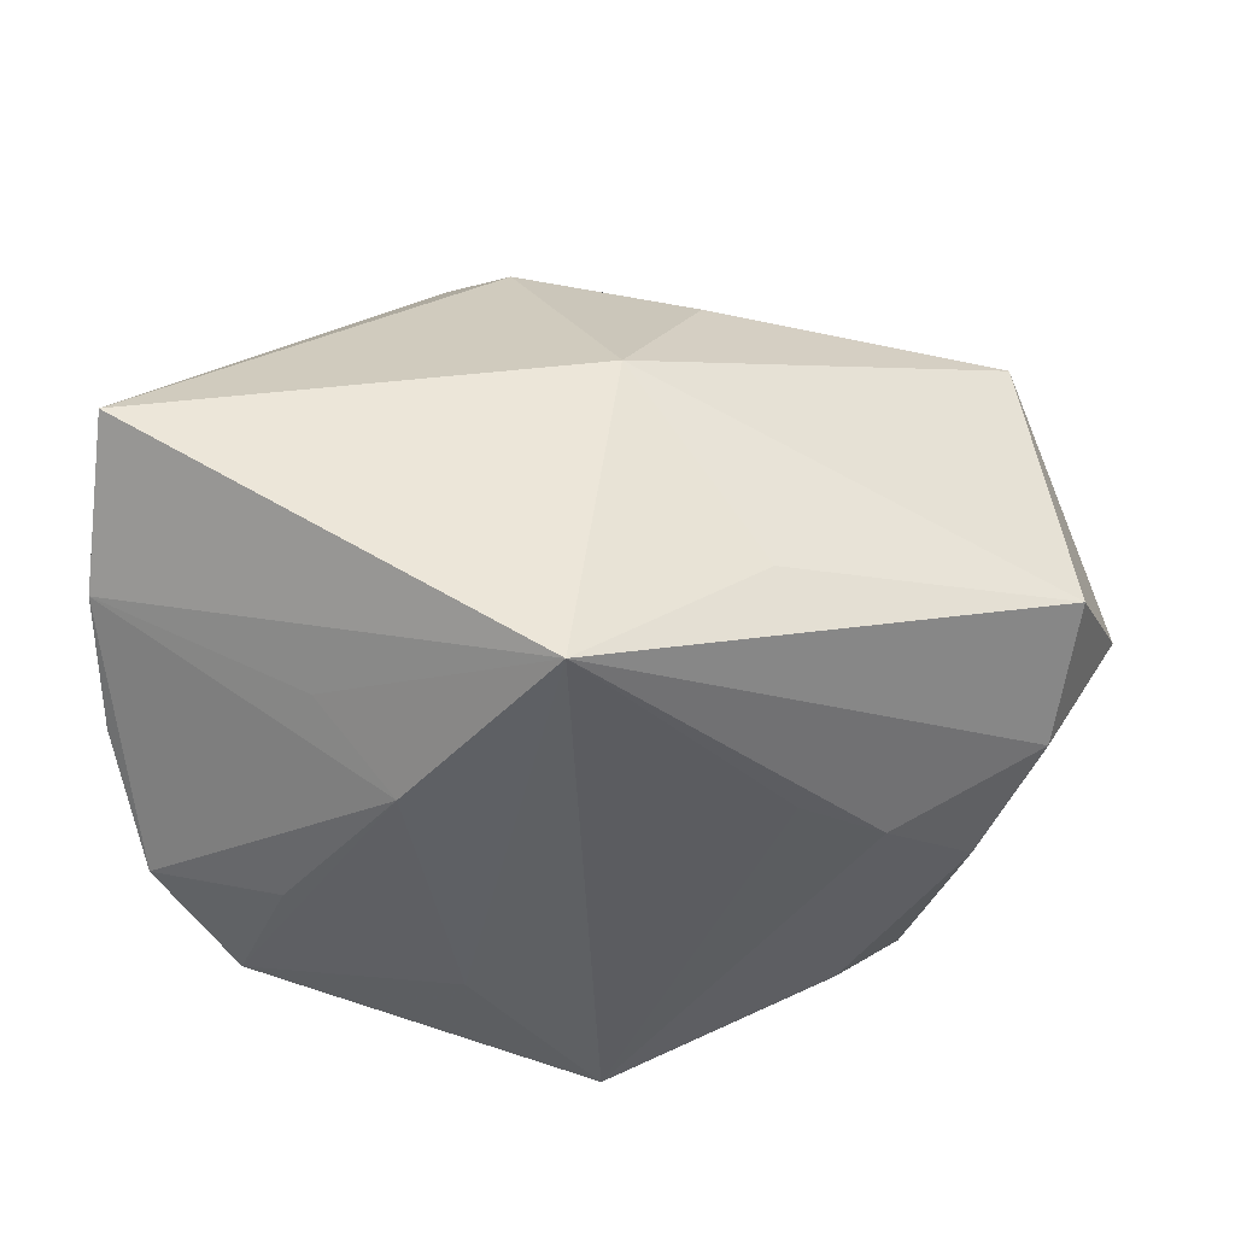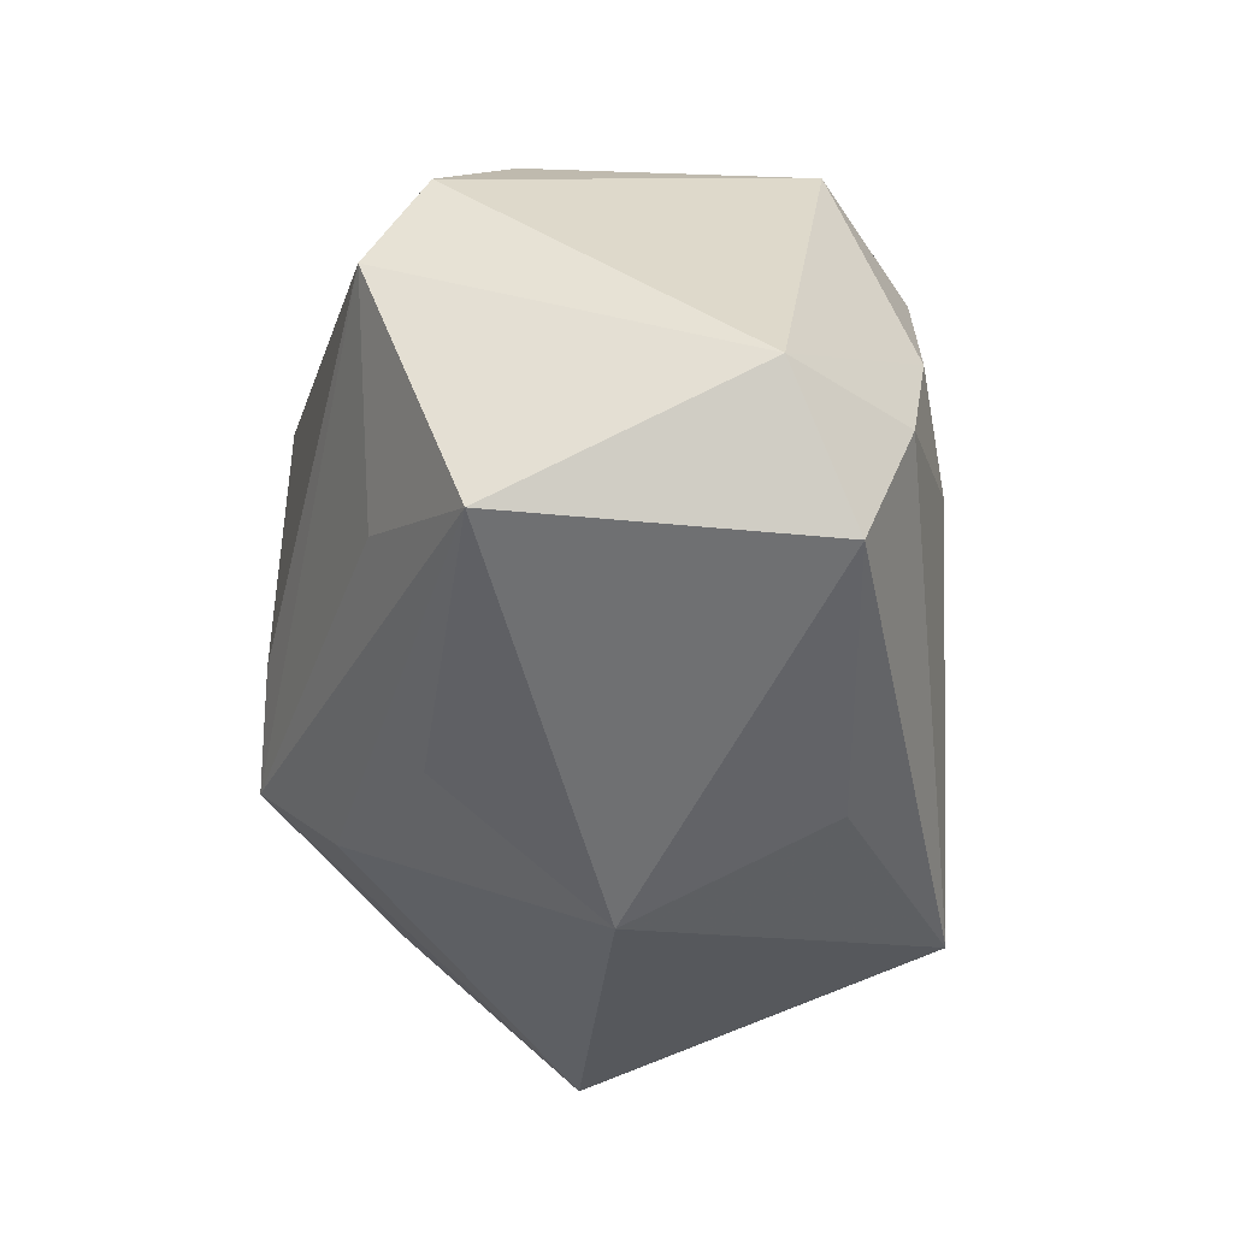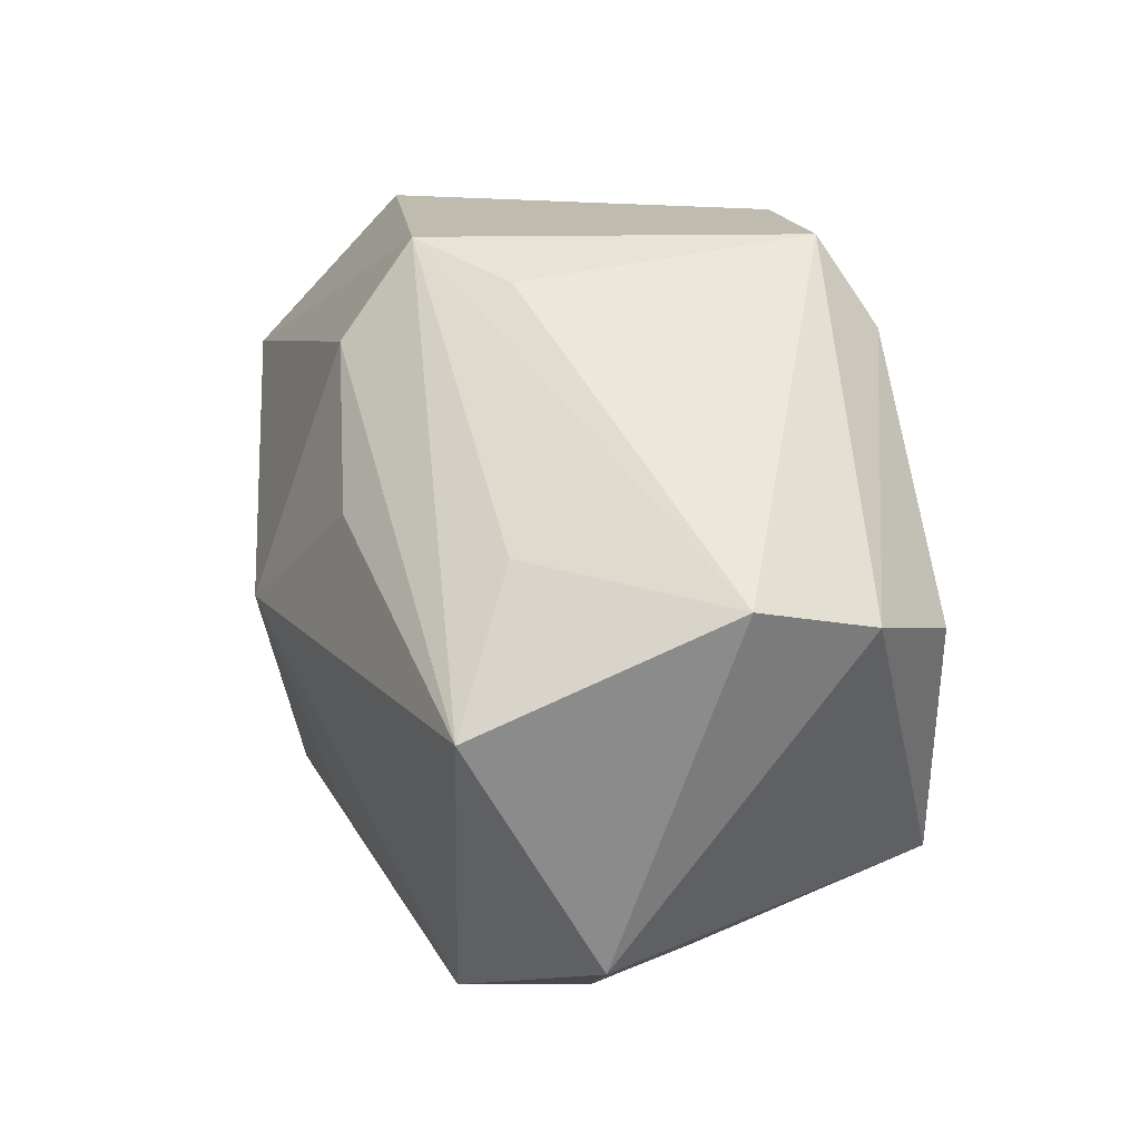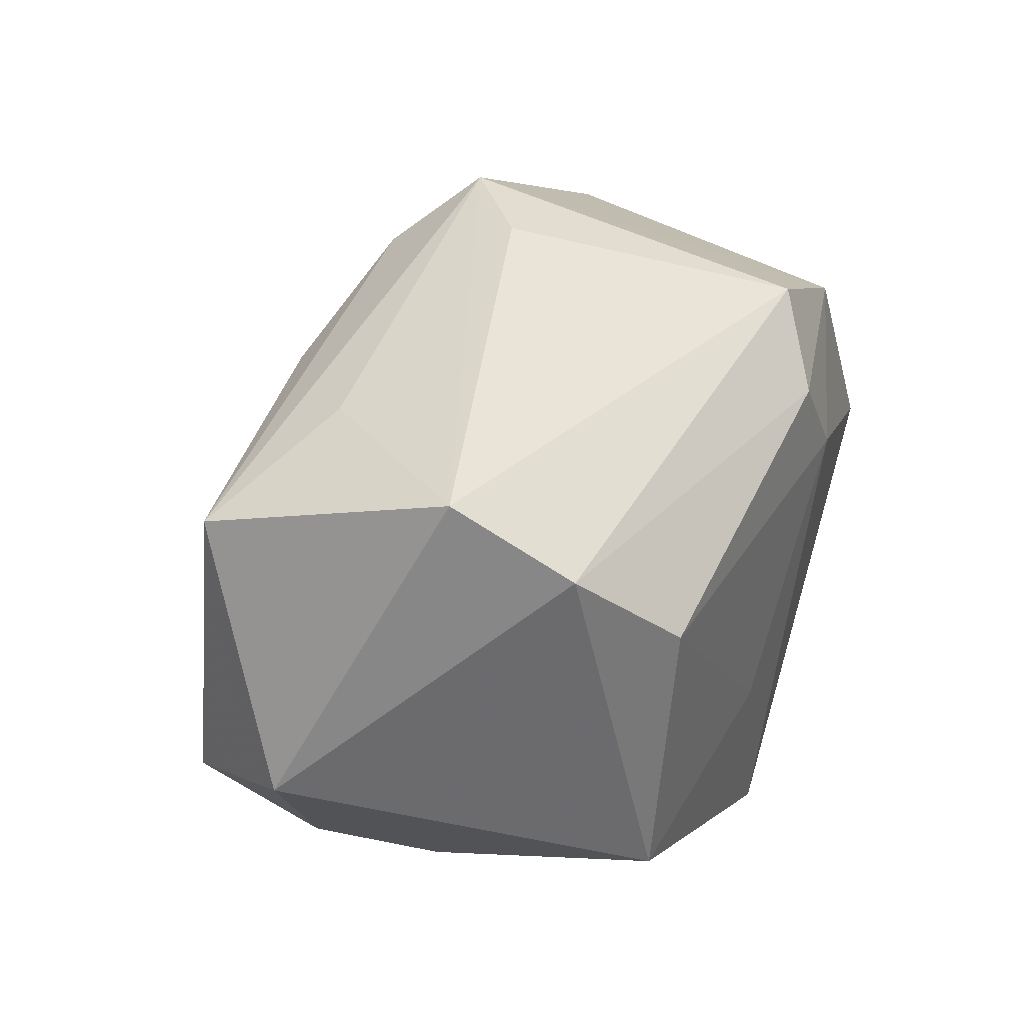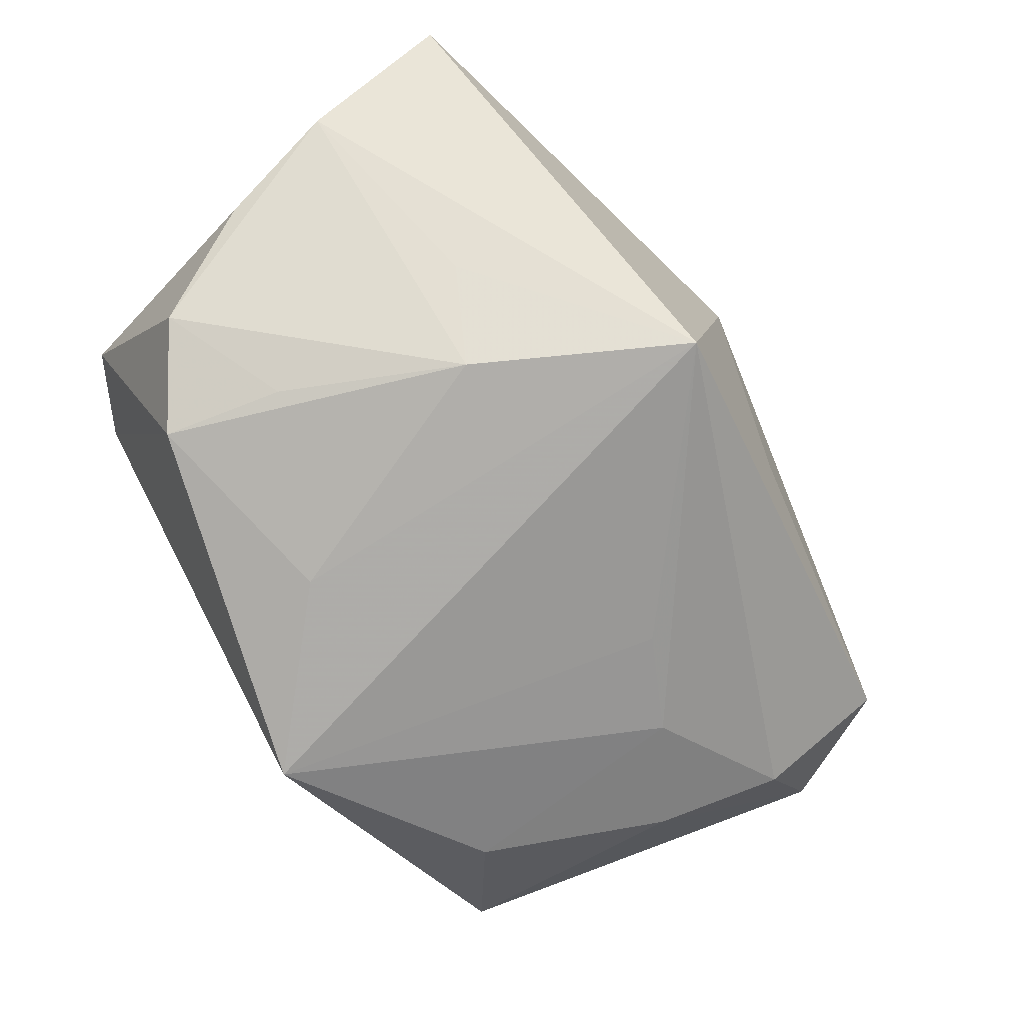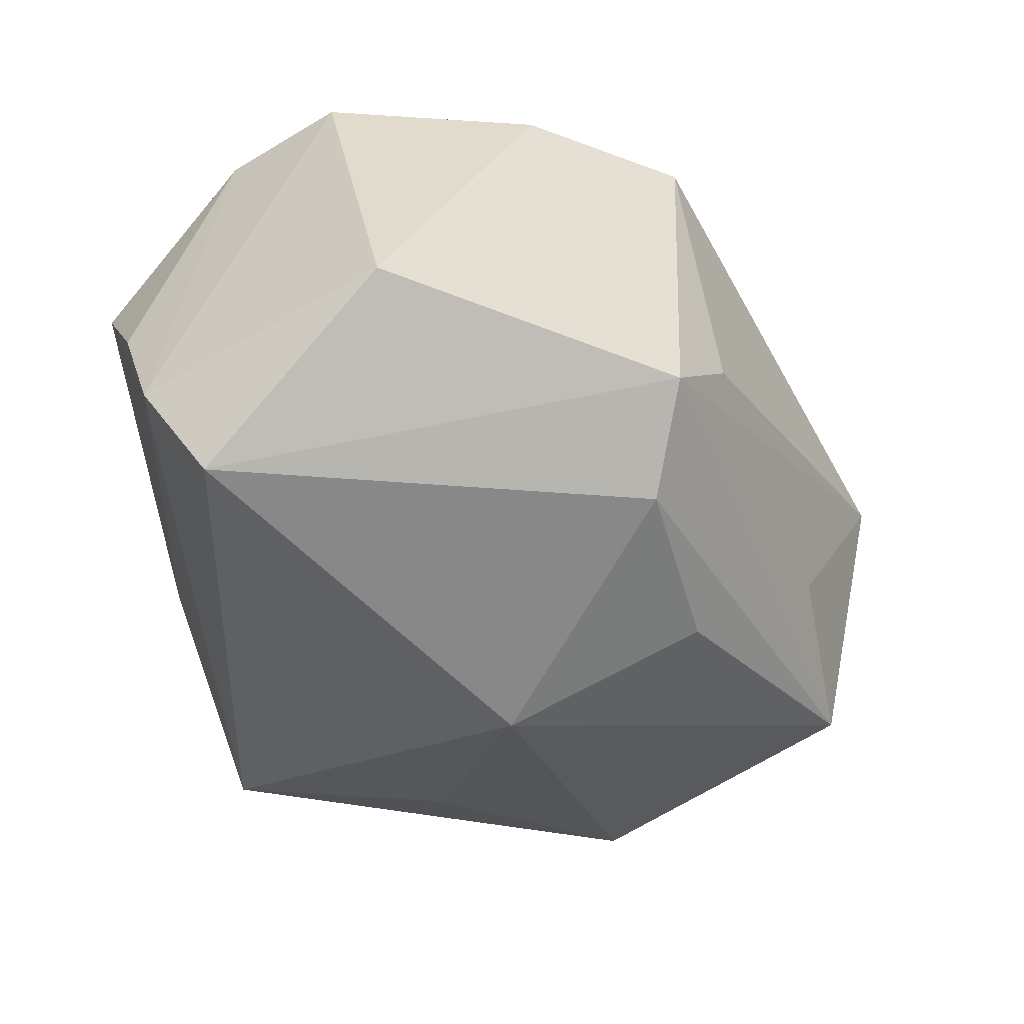
<metadata>
{"format":"obj","ext":"obj","renderer":"f3d","projection":"perspective","resolution":1024,"background":"white","views":[{"elev":-43.2,"azim":-1.1,"up":"+Z"},{"elev":-31.1,"azim":78.7,"up":"+Y"},{"elev":47.2,"azim":83.2,"up":"+Z"},{"elev":39.0,"azim":118.9,"up":"+Z"},{"elev":-78.3,"azim":-46.4,"up":"+Z"},{"elev":-46.3,"azim":-56.6,"up":"+Y"}]}
</metadata>
<code>
v -0.01371 -0.01182 -0.02743
v -0.03447 0.005118 -0.02121
v 0.02152 0.01975 -0.02017
v 0.009322 -0.02149 0.01725
v 0.01645 -0.006212 -0.0231
v 0.02383 -0.0008609 -0.02118
v -0.02321 0.001939 -0.02583
v 0.03575 -0.01438 0.01823
v -0.006601 -0.02052 0.0223
v 0.02435 0.02681 0.01345
v -0.03713 -0.014 0.01355
v -0.01228 -0.01358 0.02855
v -0.03678 0.01551 -0.005288
v -0.008337 0.02681 0.01306
v 0.03684 -0.004038 -0.01468
v 0.03868 -0.01541 -0.009763
v 0.01384 -0.02432 -0.01499
v 0.02191 -0.008732 0.02364
v 0.006199 0.02681 -0.008207
v 0.002544 -0.03014 0.0009294
v 0.03224 0.008714 0.02647
v -0.02283 0.01992 0.01996
v -0.03742 -0.005017 -0.01504
v -0.00922 0.01162 -0.02723
v 0.03167 0.006065 -0.01758
v 0.02812 0.0267 -0.01126
v -0.003649 0.02612 0.02162
v -0.02724 0.01172 -0.02559
v 0.001884 0.02603 -0.02683
v -0.008973 0.02116 0.02818
v -0.03808 -0.01573 -0.01084
v -0.02015 -0.01657 -0.02133
v 0.03021 0.01951 0.021
v 0.04351 -0.003559 -0.003144
v -0.001352 -0.02758 -0.02743
v -0.03672 -0.0285 -0.003527
v -0.0305 0.02154 0.0007415
v -0.03696 0.01551 0.006472
v -0.004547 -0.005695 0.02915
f 36 35 20
f 20 35 17
f 17 16 20
f 35 16 17
f 34 21 8
f 8 16 34
f 20 16 8
f 8 4 20
f 35 29 5
f 39 12 21
f 19 29 14
f 14 10 19
f 33 21 34
f 20 4 9
f 9 36 20
f 9 12 36
f 9 8 12
f 4 8 9
f 21 12 18
f 18 8 21
f 12 8 18
f 34 16 15
f 15 25 34
f 15 16 35
f 14 29 37
f 29 28 37
f 37 28 13
f 27 10 14
f 27 33 10
f 14 37 22
f 22 27 14
f 29 19 26
f 26 19 10
f 26 3 29
f 26 33 34
f 10 33 26
f 34 25 26
f 25 3 26
f 25 15 6
f 6 5 29
f 35 5 6
f 6 15 35
f 29 3 6
f 6 3 25
f 24 28 29
f 24 1 28
f 24 29 35
f 35 1 24
f 35 36 31
f 12 22 11
f 36 12 11
f 11 31 36
f 12 39 30
f 30 22 12
f 27 22 30
f 30 39 21
f 21 33 30
f 33 27 30
f 1 31 2
f 13 28 2
f 32 1 35
f 35 31 32
f 32 31 1
f 38 11 22
f 38 37 13
f 38 22 37
f 13 31 38
f 31 11 38
f 28 1 7
f 7 2 28
f 1 2 7
f 23 31 13
f 13 2 23
f 23 2 31

</code>
